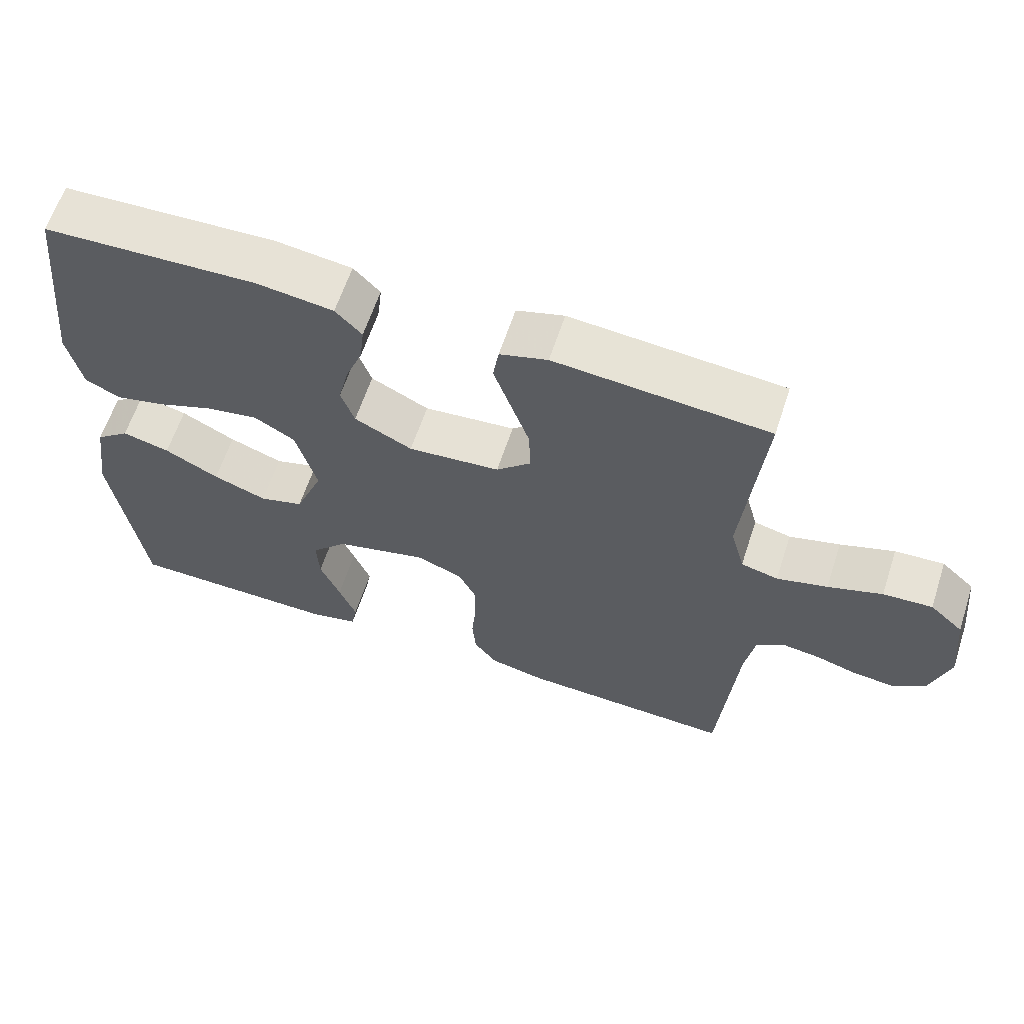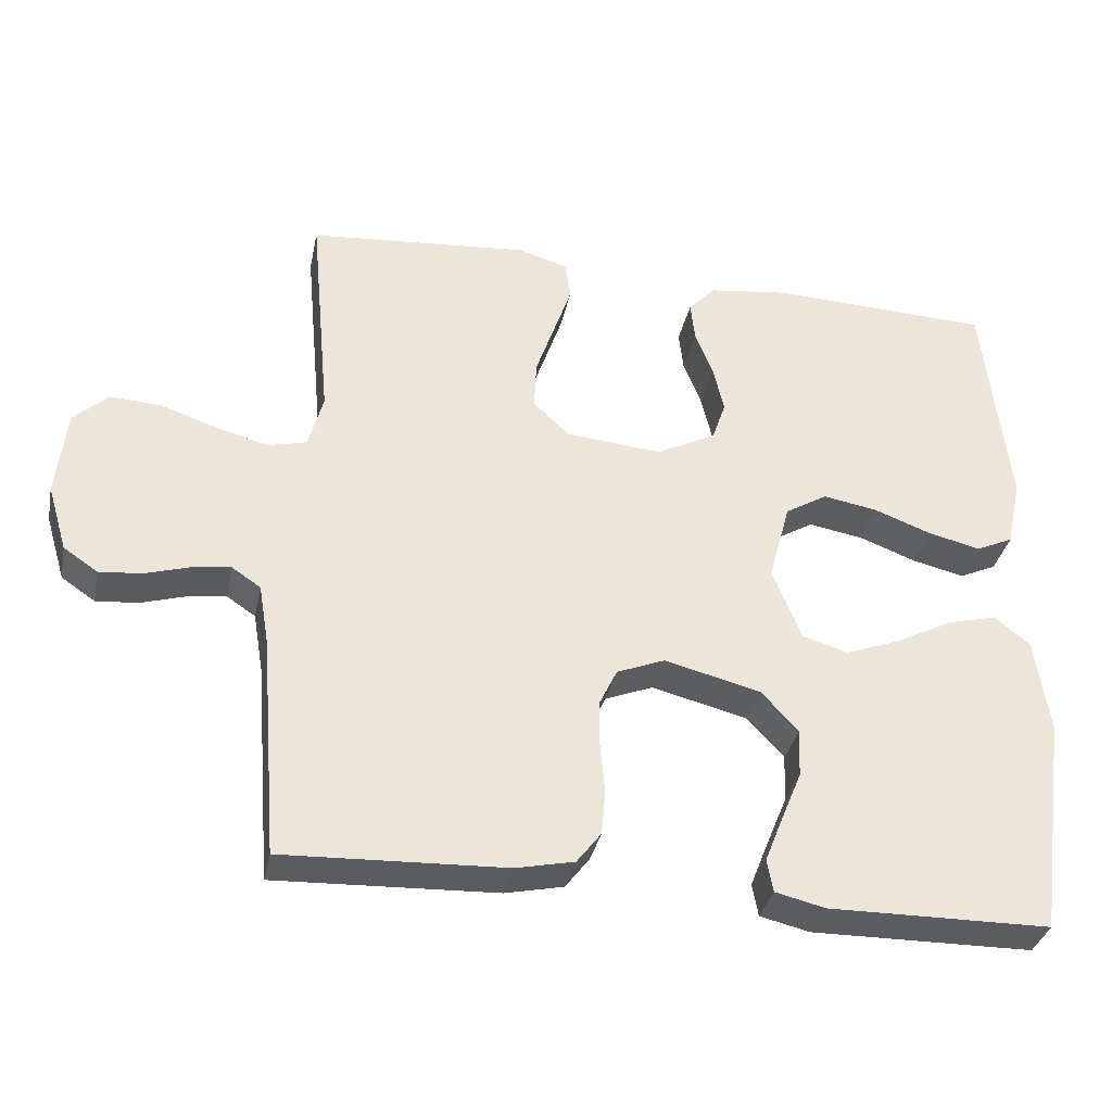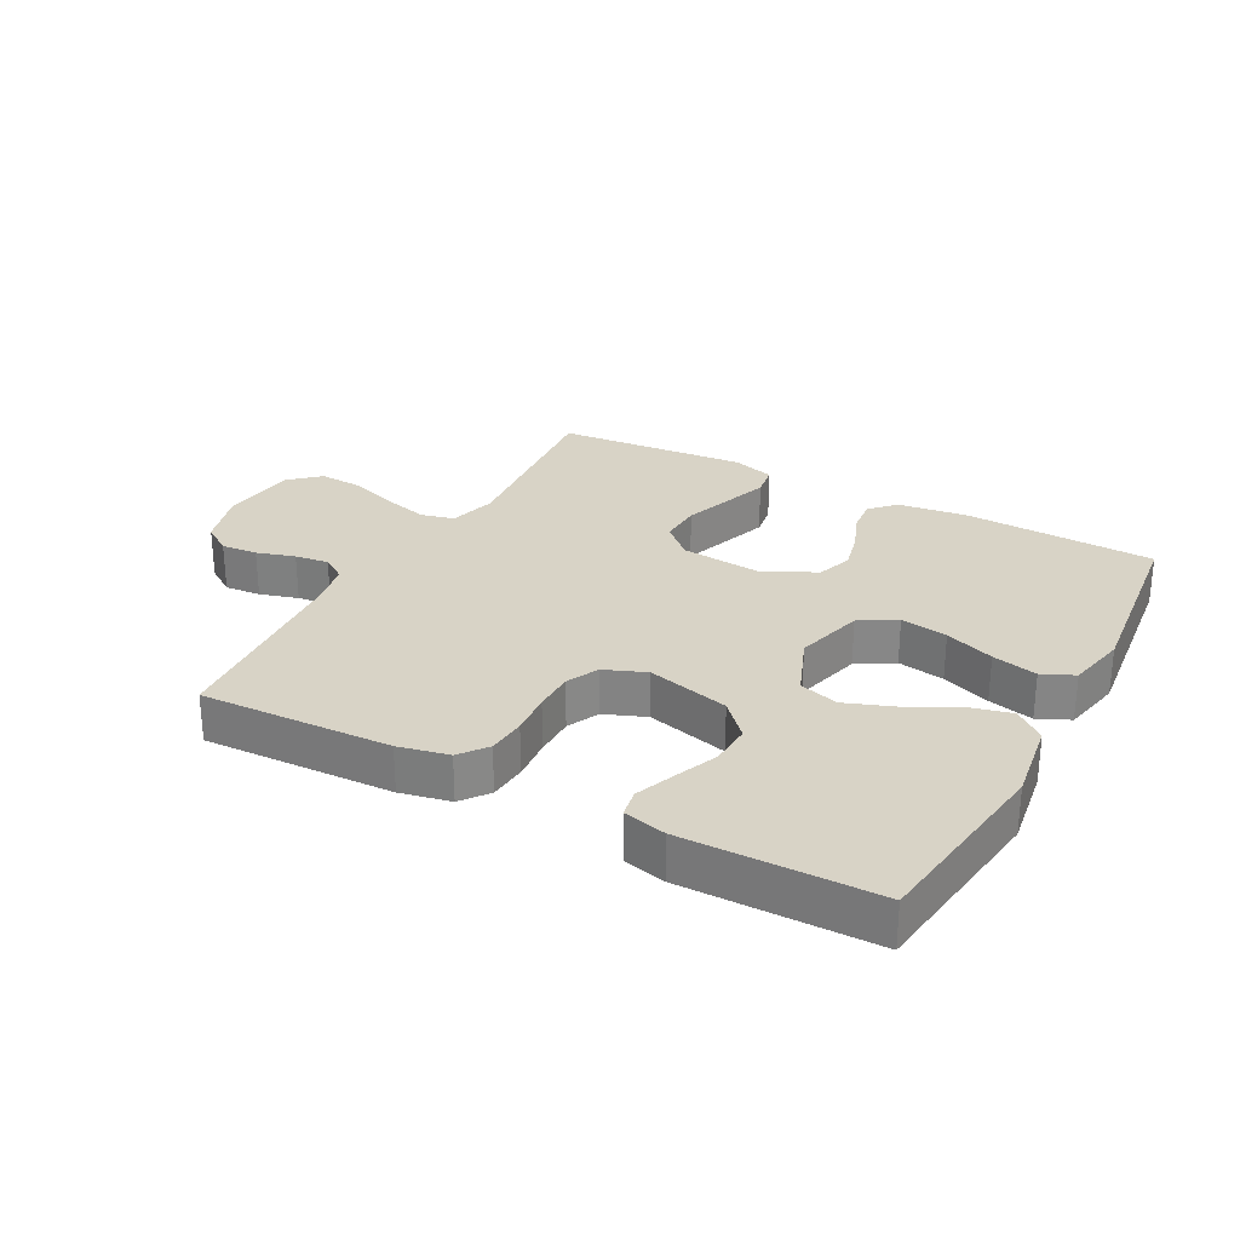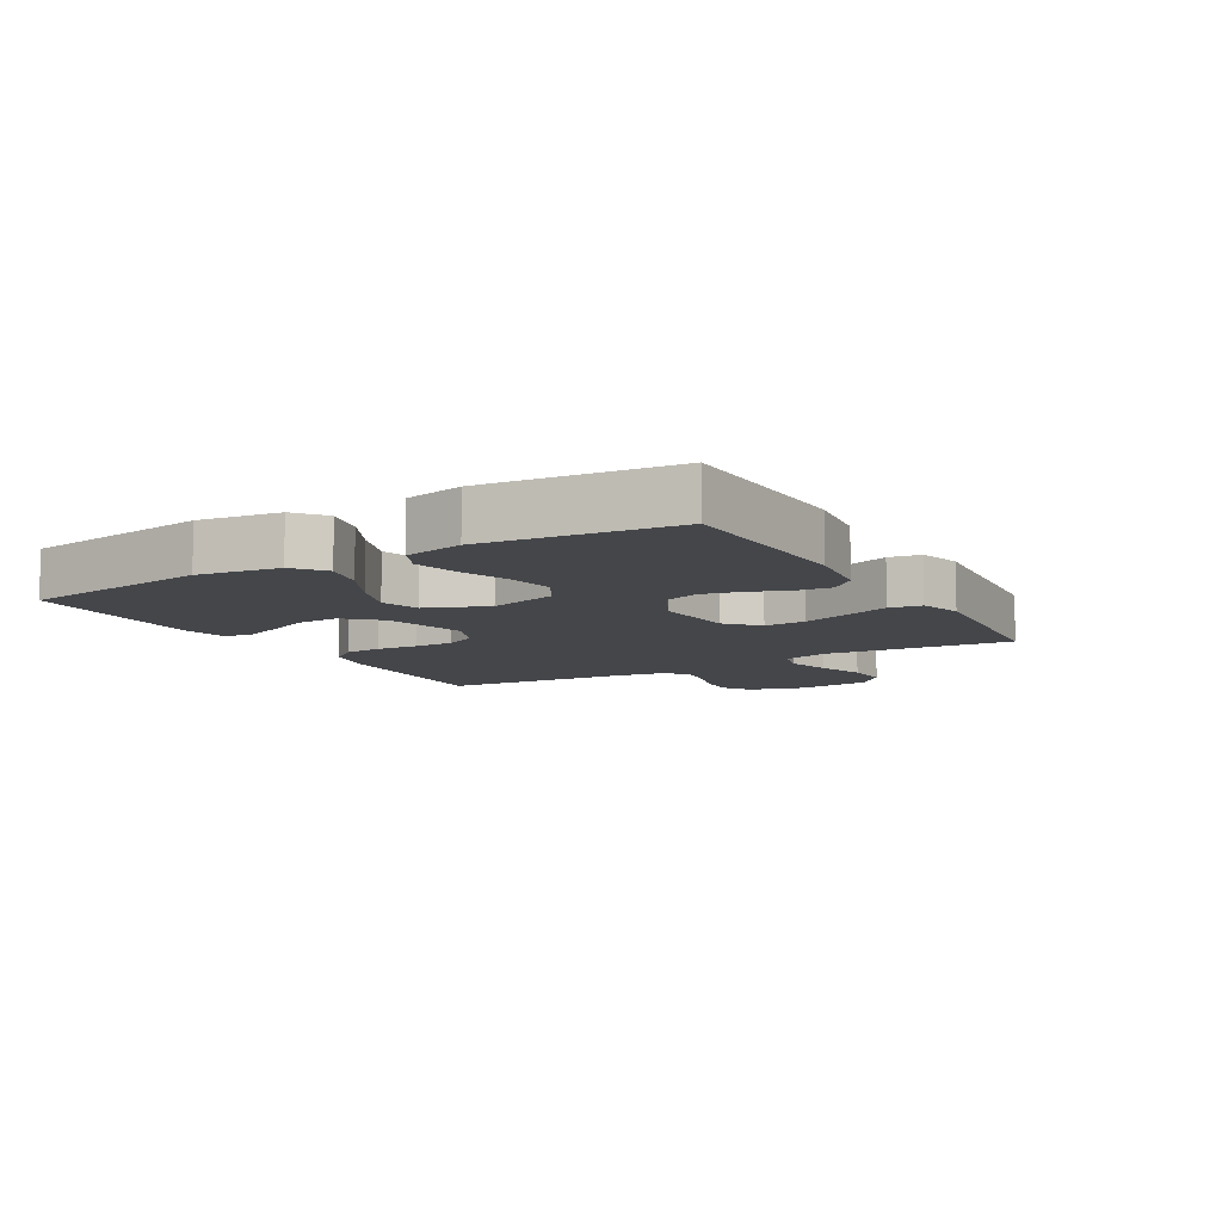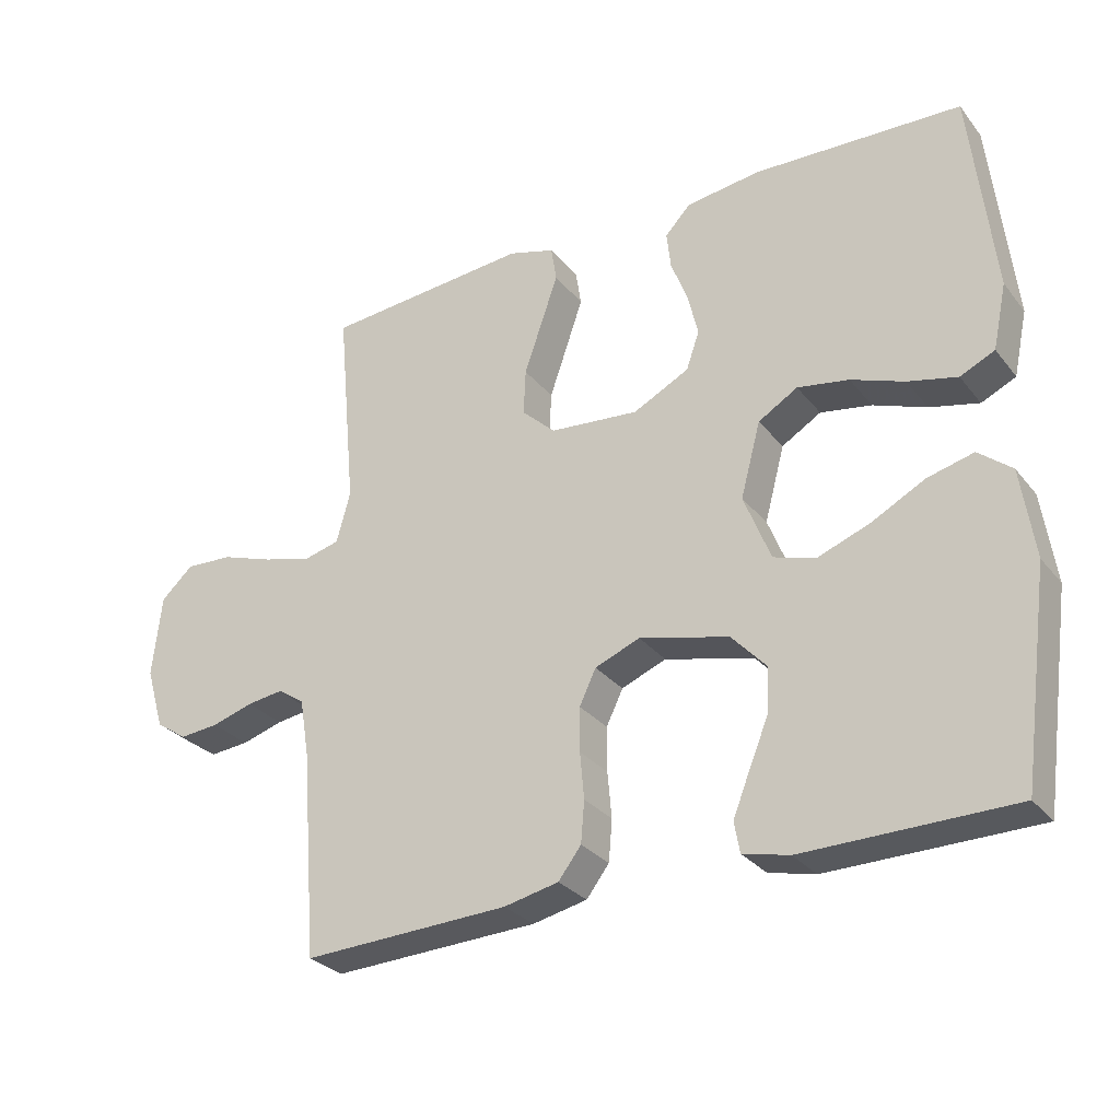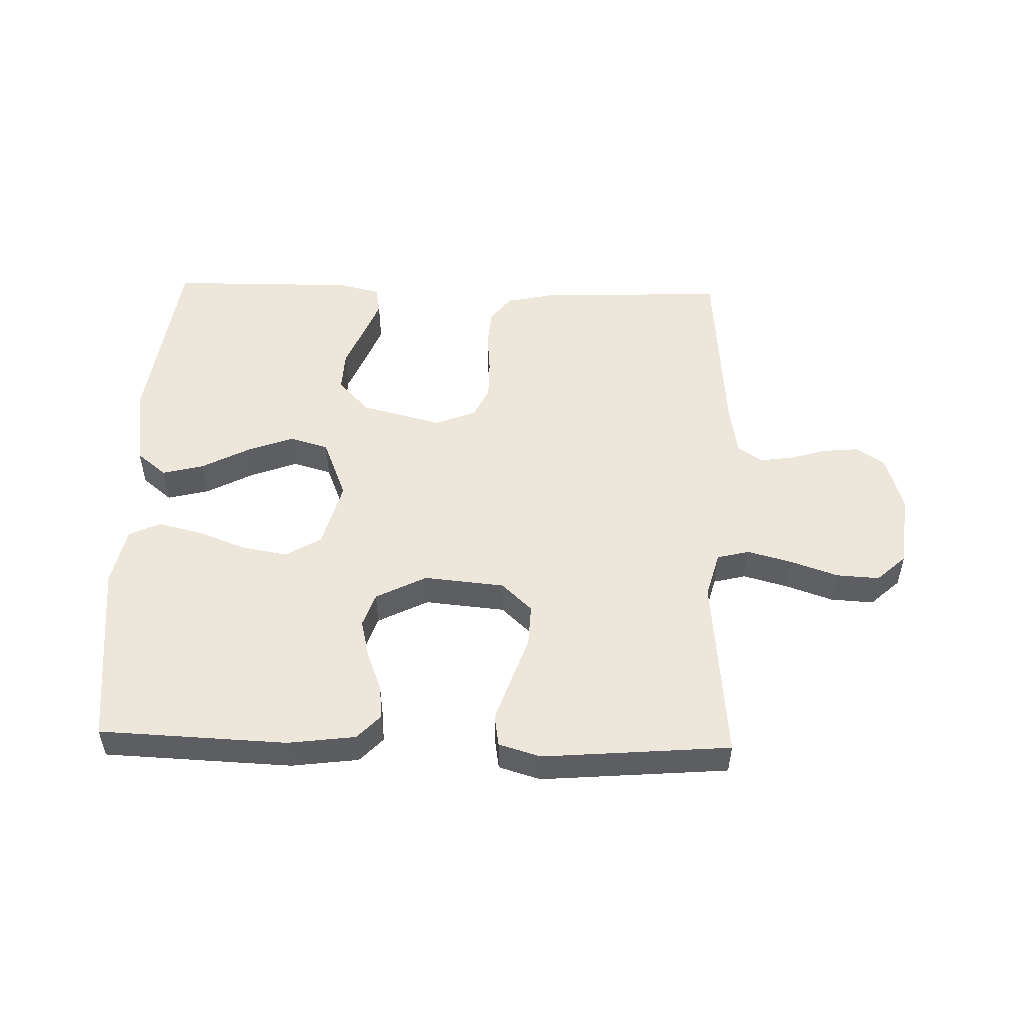
<metadata>
{"format":"obj","ext":"obj","renderer":"f3d","projection":"perspective","resolution":1024,"background":"white","views":[{"elev":62.3,"azim":18.2,"up":"+Z"},{"elev":-34.5,"azim":168.4,"up":"+Z"},{"elev":27.9,"azim":-151.7,"up":"+Y"},{"elev":-9.5,"azim":-59.8,"up":"+Y"},{"elev":-29.3,"azim":-149.1,"up":"+Z"},{"elev":51.7,"azim":1.7,"up":"+Y"}]}
</metadata>
<code>
v -0.5 0.07 -0.5
v -0.541 0.07 -0.2
v -0.522 0.07 -0.07
v -0.474 0.07 -0.031
v -0.407 0.07 -0.048
v -0.331 0.07 -0.088
v -0.256 0.07 -0.116
v -0.194 0.07 -0.098
v -0.155 0.07 0
v -0.184 0.07 0.108
v -0.241 0.07 0.142
v -0.315 0.07 0.129
v -0.392 0.07 0.1
v -0.463 0.07 0.083
v -0.513 0.07 0.106
v -0.533 0.07 0.2
v -0.5 0.07 0.5
v -0.2 0.07 0.512
v -0.092 0.07 0.498
v -0.055 0.07 0.459
v -0.061 0.07 0.405
v -0.085 0.07 0.343
v -0.1 0.07 0.28
v -0.081 0.07 0.225
v 0 0.07 0.184
v 0.129 0.07 0.196
v 0.178 0.07 0.242
v 0.175 0.07 0.309
v 0.149 0.07 0.384
v 0.125 0.07 0.454
v 0.133 0.07 0.505
v 0.2 0.07 0.525
v 0.5 0.07 0.5
v 0.472 0.07 0.2
v 0.492 0.07 0.126
v 0.544 0.07 0.113
v 0.615 0.07 0.132
v 0.691 0.07 0.158
v 0.76 0.07 0.162
v 0.807 0.07 0.119
v 0.82 0.07 0
v 0.793 0.07 -0.09
v 0.747 0.07 -0.121
v 0.69 0.07 -0.116
v 0.63 0.07 -0.098
v 0.577 0.07 -0.091
v 0.538 0.07 -0.117
v 0.524 0.07 -0.2
v 0.5 0.07 -0.5
v 0.2 0.07 -0.488
v 0.121 0.07 -0.471
v 0.088 0.07 -0.428
v 0.083 0.07 -0.368
v 0.089 0.07 -0.301
v 0.089 0.07 -0.237
v 0.065 0.07 -0.187
v 0 0.07 -0.161
v -0.13 0.07 -0.194
v -0.18 0.07 -0.248
v -0.177 0.07 -0.314
v -0.149 0.07 -0.382
v -0.125 0.07 -0.443
v -0.133 0.07 -0.487
v -0.2 0.07 -0.503
v -0.5 0 -0.5
v -0.541 0 -0.2
v -0.522 0 -0.07
v -0.474 0 -0.031
v -0.407 0 -0.048
v -0.331 0 -0.088
v -0.256 0 -0.116
v -0.194 0 -0.098
v -0.155 0 0
v -0.184 0 0.108
v -0.241 0 0.142
v -0.315 0 0.129
v -0.392 0 0.1
v -0.463 0 0.083
v -0.513 0 0.106
v -0.533 0 0.2
v -0.5 0 0.5
v -0.2 0 0.512
v -0.092 0 0.498
v -0.055 0 0.459
v -0.061 0 0.405
v -0.085 0 0.343
v -0.1 0 0.28
v -0.081 0 0.225
v 0 0 0.184
v 0.129 0 0.196
v 0.178 0 0.242
v 0.175 0 0.309
v 0.149 0 0.384
v 0.125 0 0.454
v 0.133 0 0.505
v 0.2 0 0.525
v 0.5 0 0.5
v 0.472 0 0.2
v 0.492 0 0.126
v 0.544 0 0.113
v 0.615 0 0.132
v 0.691 0 0.158
v 0.76 0 0.162
v 0.807 0 0.119
v 0.82 0 0
v 0.793 0 -0.09
v 0.747 0 -0.121
v 0.69 0 -0.116
v 0.63 0 -0.098
v 0.577 0 -0.091
v 0.538 0 -0.117
v 0.524 0 -0.2
v 0.5 0 -0.5
v 0.2 0 -0.488
v 0.121 0 -0.471
v 0.088 0 -0.428
v 0.083 0 -0.368
v 0.089 0 -0.301
v 0.089 0 -0.237
v 0.065 0 -0.187
v 0 0 -0.161
v -0.13 0 -0.194
v -0.18 0 -0.248
v -0.177 0 -0.314
v -0.149 0 -0.382
v -0.125 0 -0.443
v -0.133 0 -0.487
v -0.2 0 -0.503
f 60 61 62 63
f 60 63 64 1
f 51 52 53 54
f 51 54 55
f 48 49 50 51
f 47 48 51 55
f 46 47 55 56
f 42 43 44 45
f 42 45 46
f 41 42 46
f 37 38 39 40
f 36 37 40 41
f 35 36 41 46
f 31 32 33 34
f 31 34 35
f 28 29 30 31
f 28 31 35 46
f 19 20 21 22
f 19 22 23
f 18 19 23
f 17 18 23 24
f 15 16 17 24
f 12 13 14 15
f 11 12 15 24
f 3 4 5 6
f 3 6 7
f 2 3 7
f 59 60 1 2
f 58 59 2 7
f 57 58 7 8
f 46 56 57
f 46 57 8 9
f 27 28 46
f 26 27 46
f 25 26 46 9
f 10 11 24 25
f 9 10 25
f 127 126 125 124
f 65 128 127 124
f 118 117 116 115
f 119 118 115
f 115 114 113 112
f 119 115 112 111
f 120 119 111 110
f 109 108 107 106
f 110 109 106
f 110 106 105
f 104 103 102 101
f 105 104 101 100
f 110 105 100 99
f 98 97 96 95
f 99 98 95
f 95 94 93 92
f 110 99 95 92
f 86 85 84 83
f 87 86 83
f 87 83 82
f 88 87 82 81
f 88 81 80 79
f 79 78 77 76
f 88 79 76 75
f 70 69 68 67
f 71 70 67
f 71 67 66
f 66 65 124 123
f 71 66 123 122
f 72 71 122 121
f 121 120 110
f 73 72 121 110
f 110 92 91
f 110 91 90
f 73 110 90 89
f 89 88 75 74
f 89 74 73
f 1 65 66 2
f 2 66 67 3
f 3 67 68 4
f 4 68 69 5
f 5 69 70 6
f 6 70 71 7
f 7 71 72 8
f 8 72 73 9
f 9 73 74 10
f 10 74 75 11
f 11 75 76 12
f 12 76 77 13
f 13 77 78 14
f 14 78 79 15
f 15 79 80 16
f 16 80 81 17
f 17 81 82 18
f 18 82 83 19
f 19 83 84 20
f 20 84 85 21
f 21 85 86 22
f 22 86 87 23
f 23 87 88 24
f 24 88 89 25
f 25 89 90 26
f 26 90 91 27
f 27 91 92 28
f 28 92 93 29
f 29 93 94 30
f 30 94 95 31
f 31 95 96 32
f 32 96 97 33
f 33 97 98 34
f 34 98 99 35
f 35 99 100 36
f 36 100 101 37
f 37 101 102 38
f 38 102 103 39
f 39 103 104 40
f 40 104 105 41
f 41 105 106 42
f 42 106 107 43
f 43 107 108 44
f 44 108 109 45
f 45 109 110 46
f 46 110 111 47
f 47 111 112 48
f 48 112 113 49
f 49 113 114 50
f 50 114 115 51
f 51 115 116 52
f 52 116 117 53
f 53 117 118 54
f 54 118 119 55
f 55 119 120 56
f 56 120 121 57
f 57 121 122 58
f 58 122 123 59
f 59 123 124 60
f 60 124 125 61
f 61 125 126 62
f 62 126 127 63
f 63 127 128 64
f 64 128 65 1

</code>
